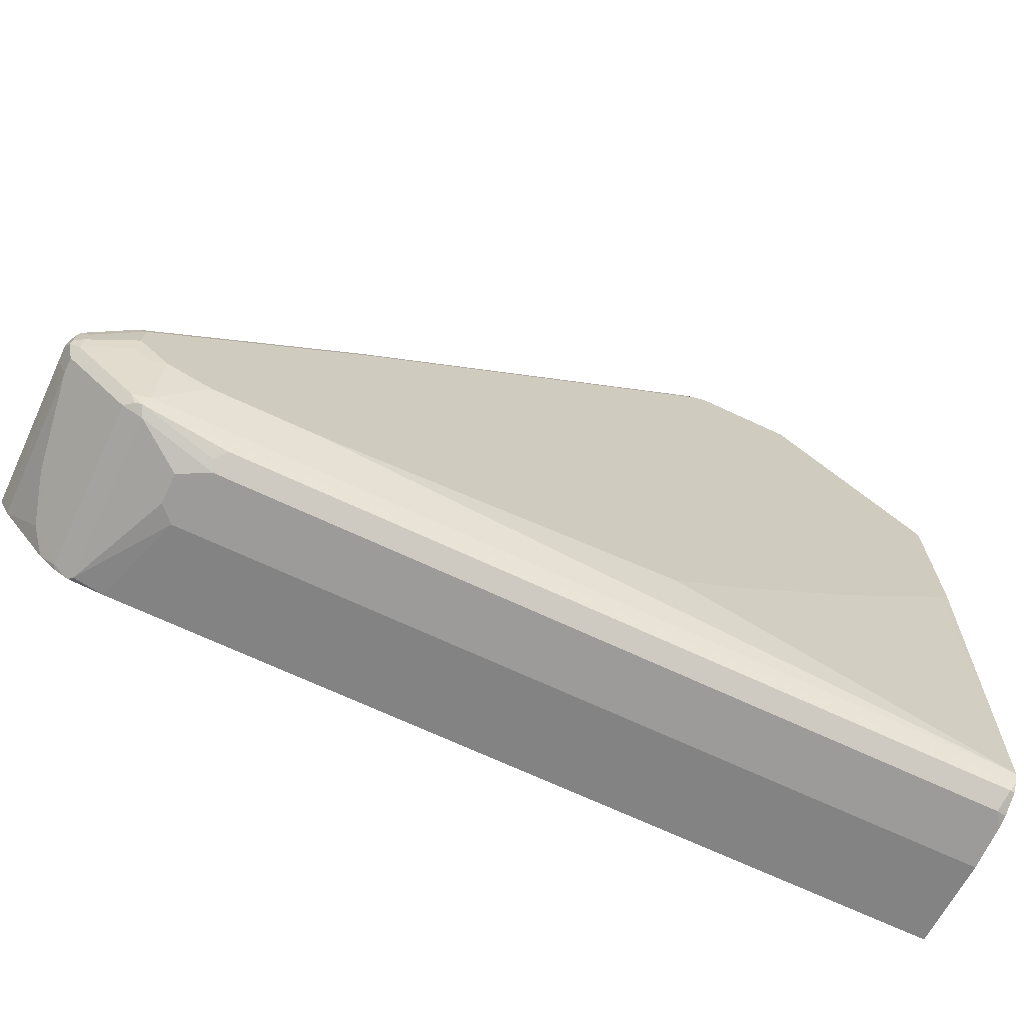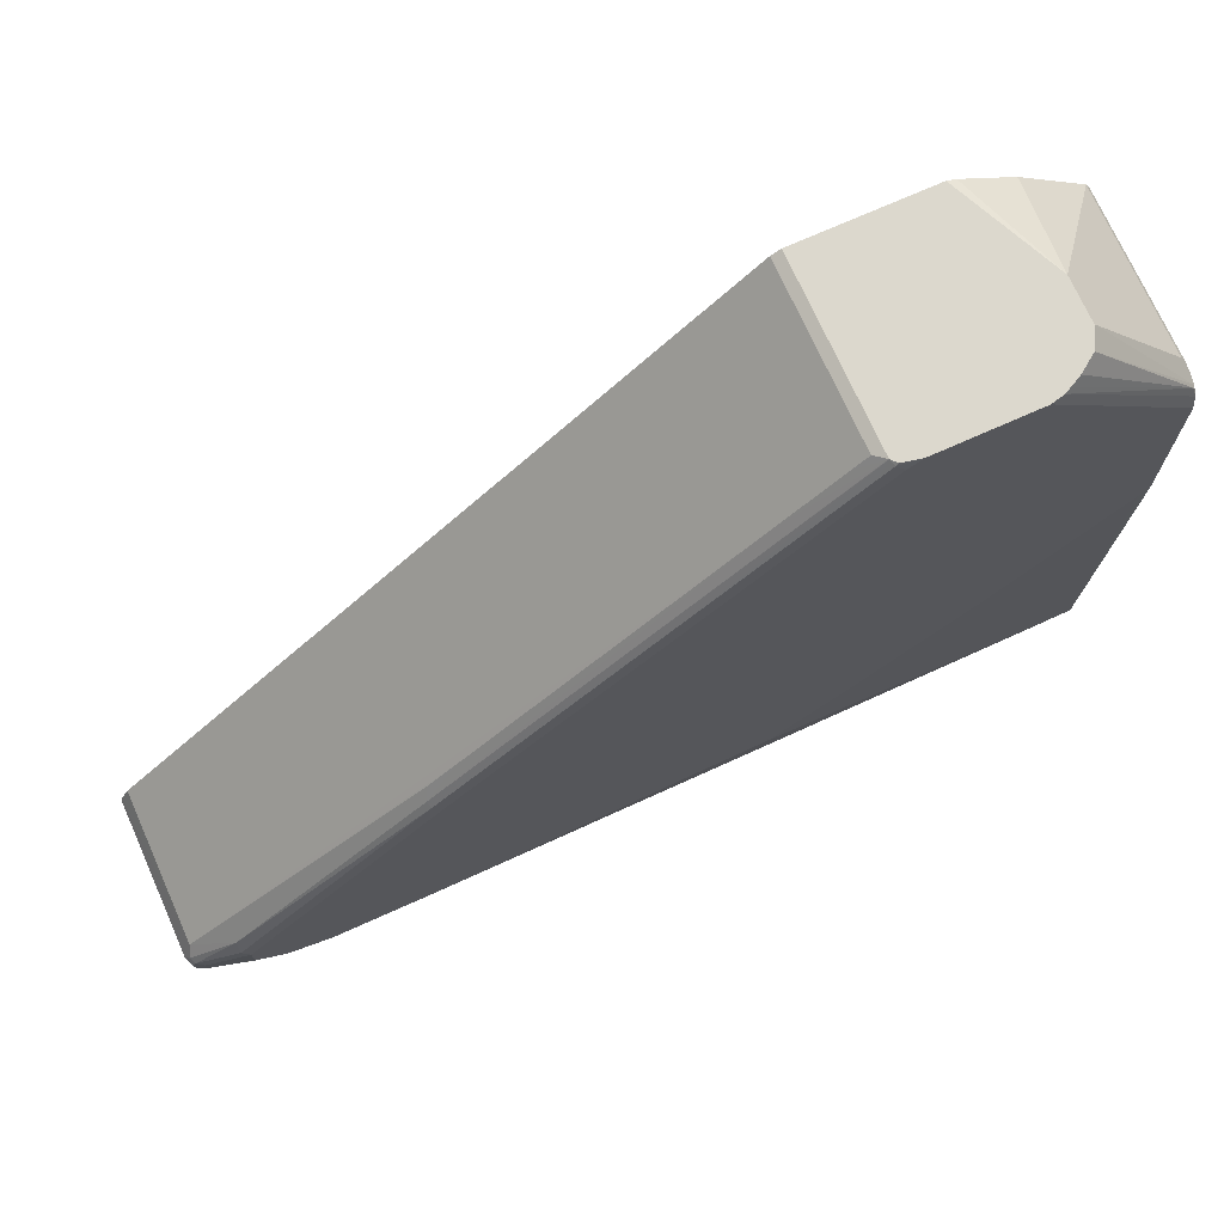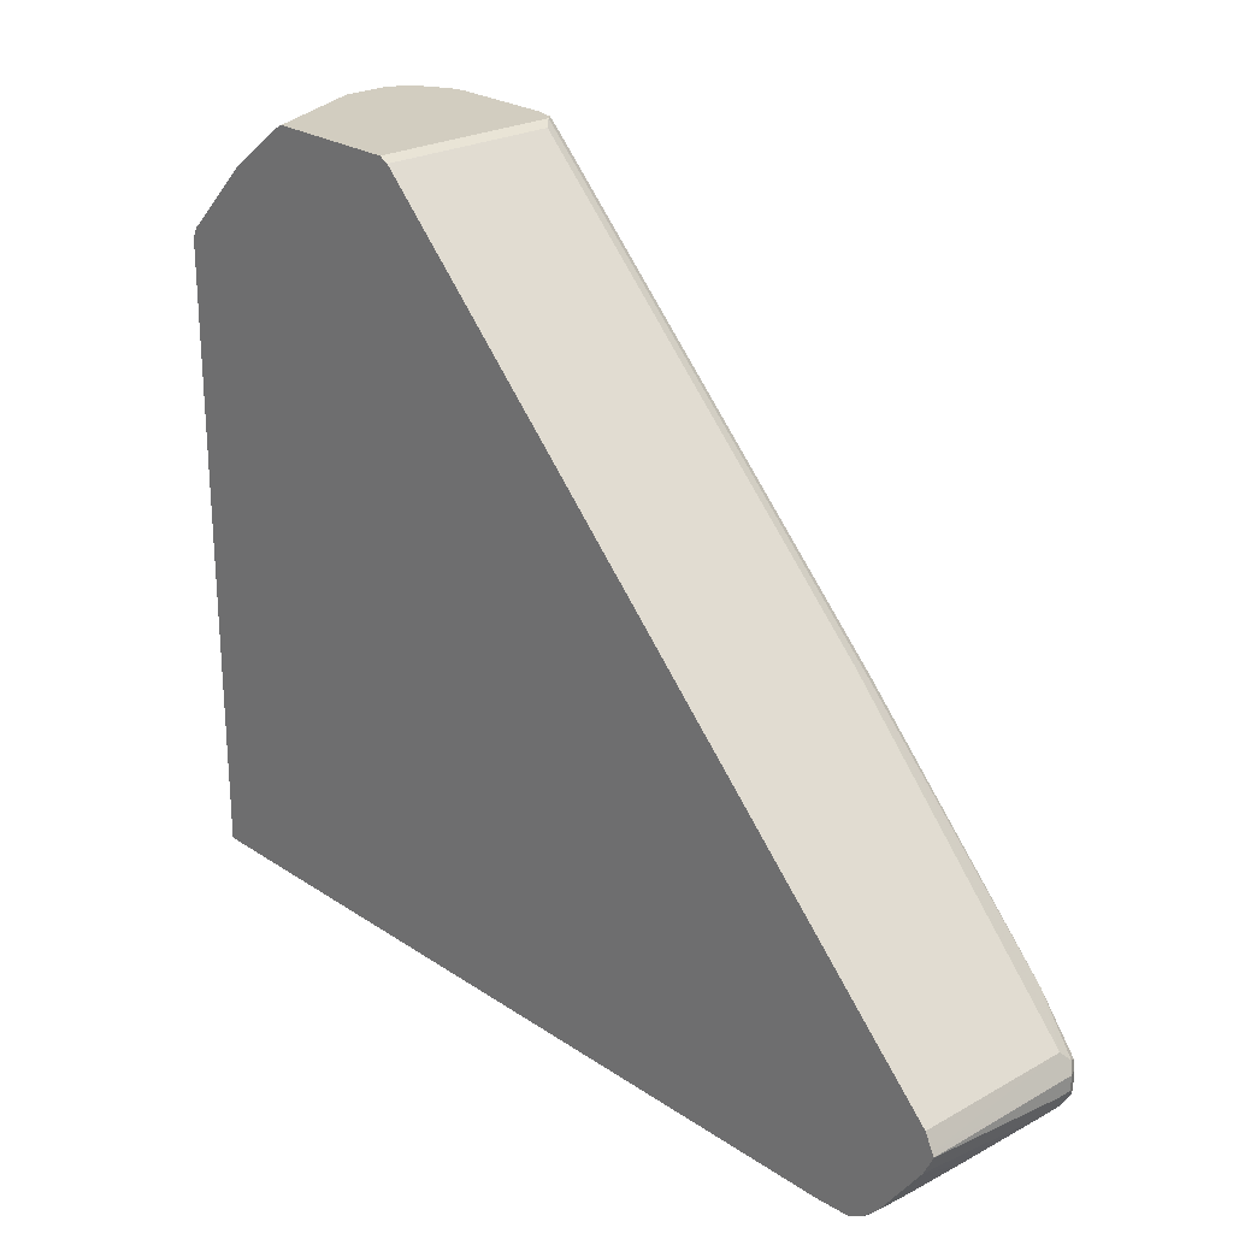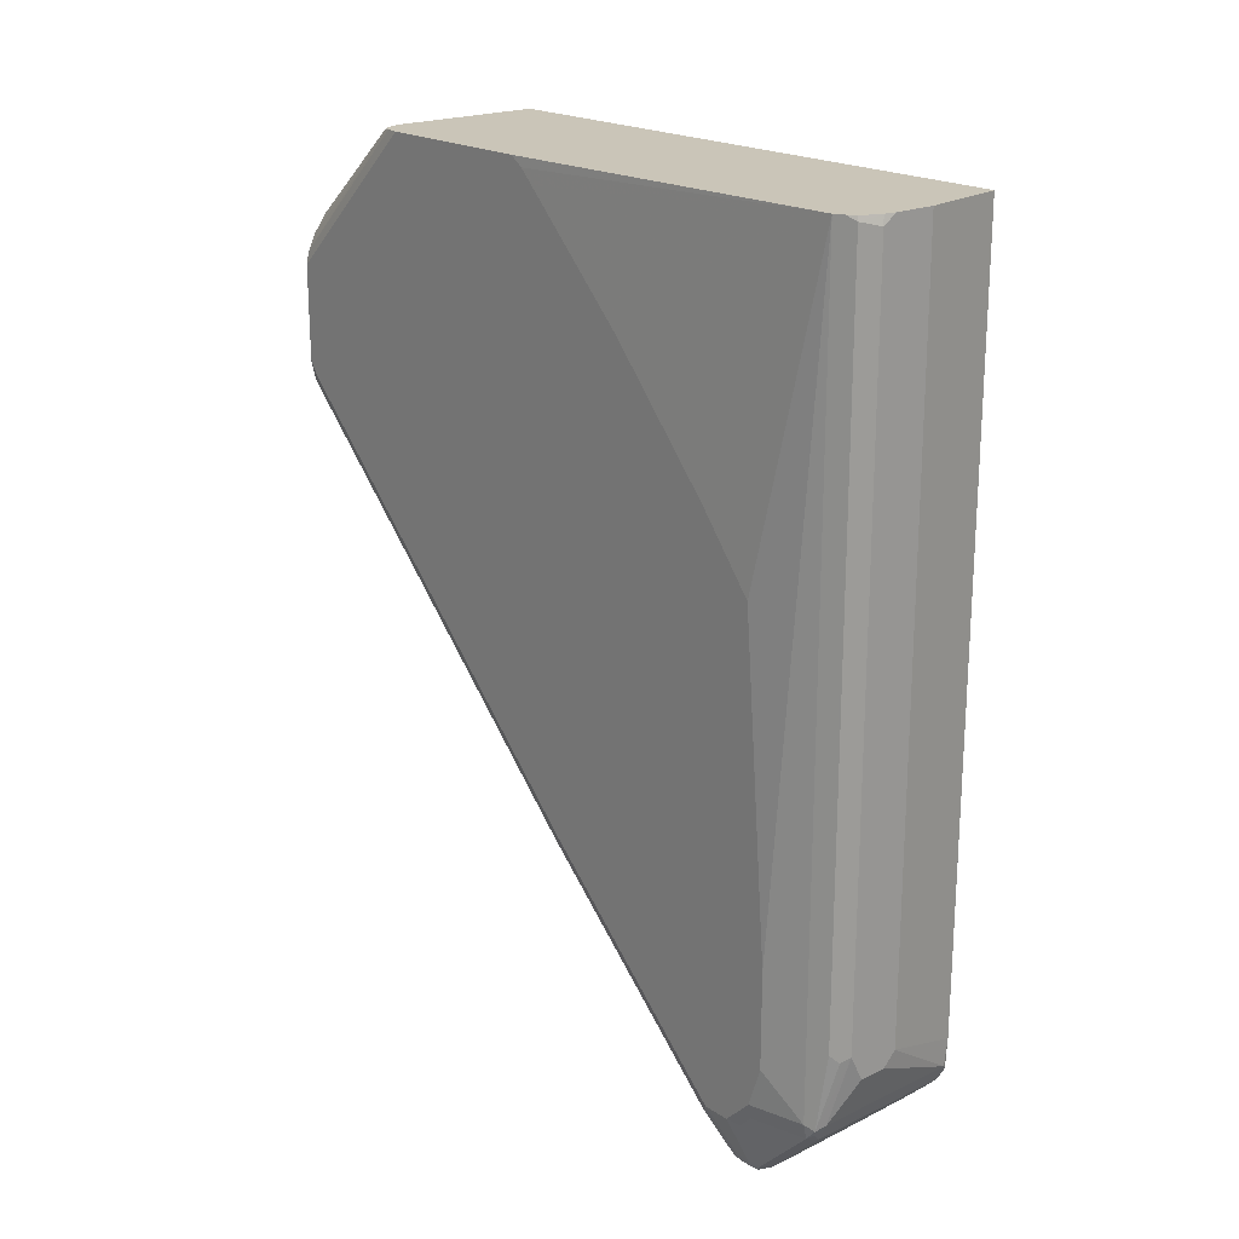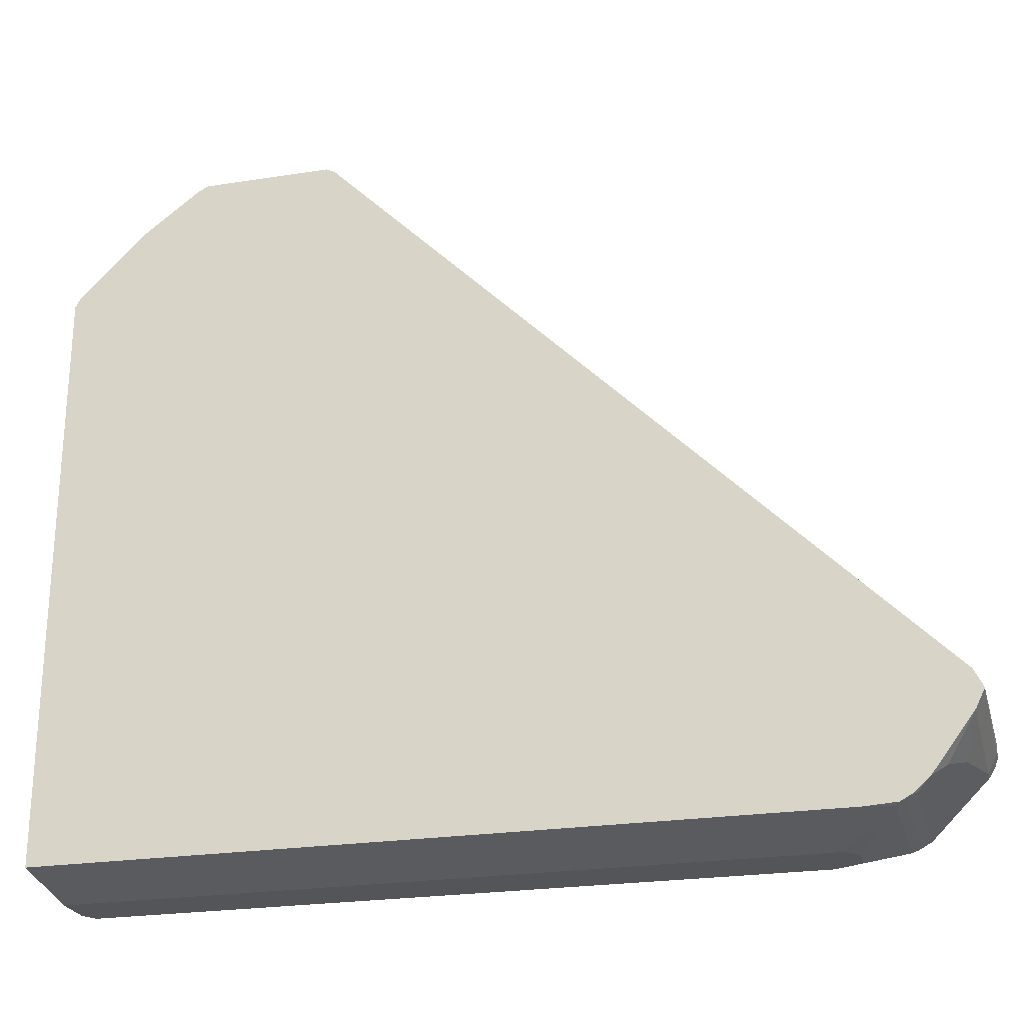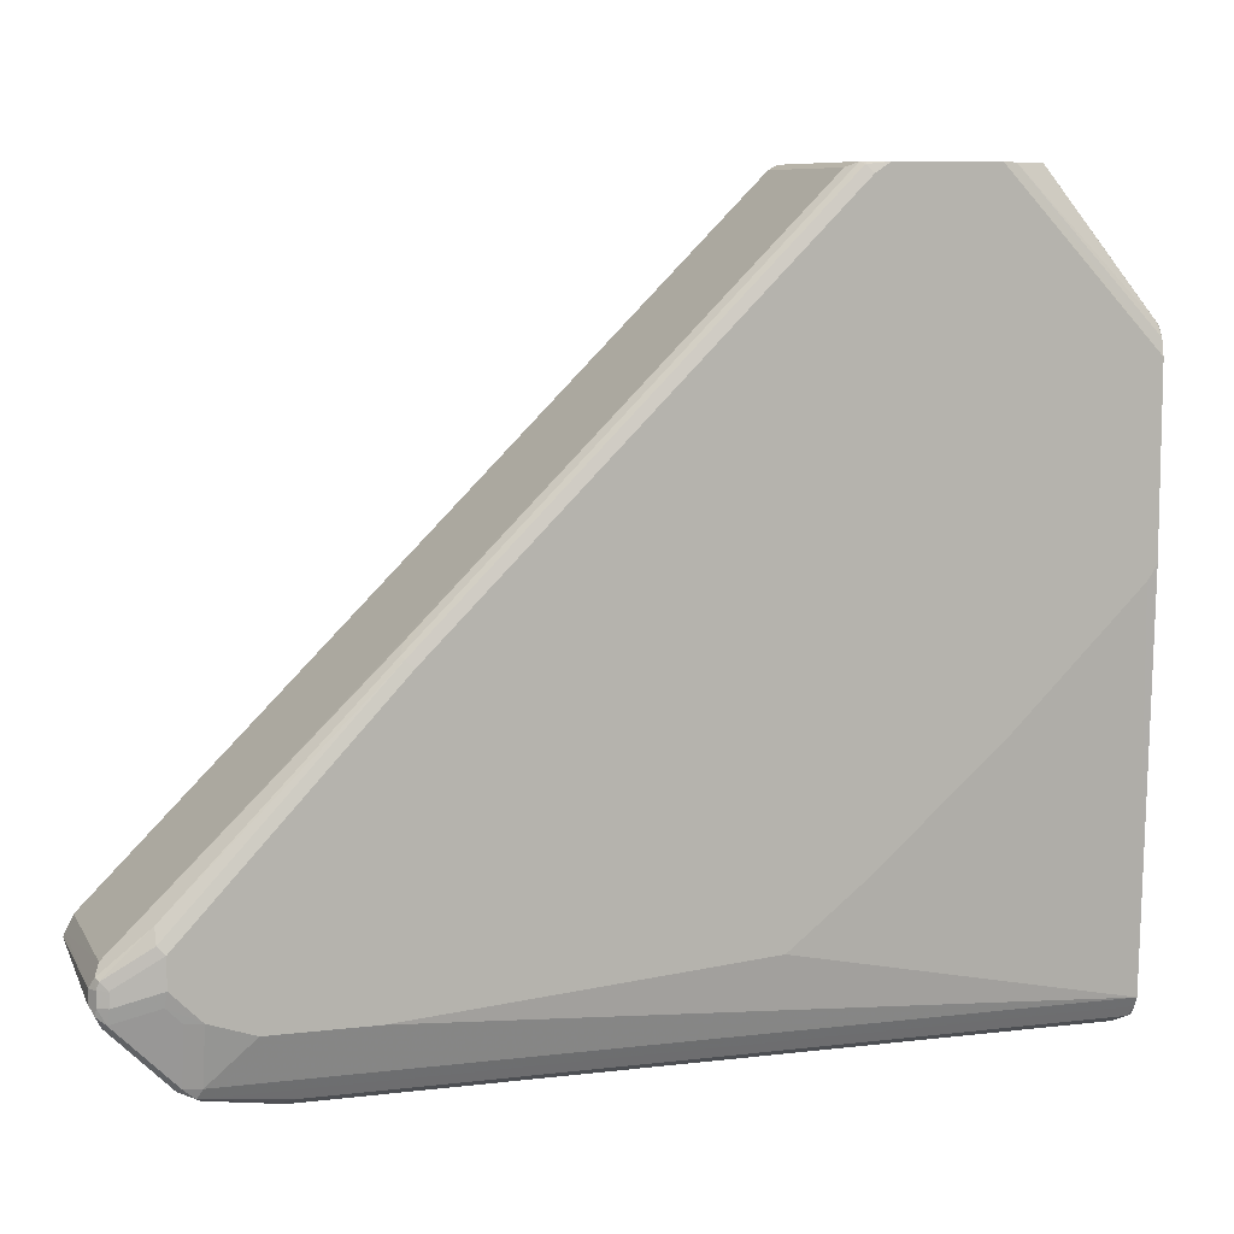
<metadata>
{"format":"obj","ext":"obj","renderer":"f3d","projection":"perspective","resolution":1024,"background":"white","views":[{"elev":-69.8,"azim":-115.0,"up":"+Y"},{"elev":72.4,"azim":-114.1,"up":"+Y"},{"elev":24.4,"azim":137.6,"up":"+Y"},{"elev":20.3,"azim":-40.8,"up":"+Z"},{"elev":-24.2,"azim":104.5,"up":"+Y"},{"elev":8.4,"azim":-108.1,"up":"+Y"}]}
</metadata>
<code>
v -0.02897 0.2138 -0.0285
v -0.02897 0.2086 -0.0386
v -0.2418 0.2138 -0.0285
v -0.02897 0.2138 0.1297
v -0.02897 0.2082 -0.03944
v -0.2308 0.2082 -0.03944
v -0.2421 0.2138 -0.02829
v -0.2308 0.1913 -0.05639
v -0.2308 0.1238 -0.124
v -0.2421 -0.242 -0.4841
v -0.2421 0.1294 -0.1127
v -0.152 0.2138 0.1858
v -0.02897 0.2099 0.1375
v -0.02897 0.1913 -0.05639
v -0.2424 0.2138 -0.02808
v -0.2491 0.02532 -0.2112
v -0.02897 0.1238 -0.124
v -0.2139 -0.5179 -0.7656
v -0.2308 -0.1971 -0.4447
v -0.2308 -0.2309 -0.4784
v -0.2407 -0.4812 -0.7177
v -0.2491 -0.2448 -0.4812
v -0.02897 0.1575 0.2082
v -0.02897 0.2082 0.1407
v -0.2027 0.2138 0.1858
v -0.02897 0.07311 0.2927
v -0.02897 0.1407 0.2251
v -0.2491 0.1942 -0.04229
v -0.2491 0.2111 -0.02534
v -0.2484 0.2138 -0.02271
v -0.2533 -0.2532 -0.4728
v -0.2533 0.1182 -0.1014
v -0.02897 -0.5179 -0.7656
v -0.02897 -0.5355 -0.7744
v -0.2252 -0.5291 -0.7712
v -0.2322 -0.5319 -0.7683
v -0.2491 -0.4981 -0.7177
v -0.2252 0.2138 0.1745
v -0.2421 0.05352 0.2983
v -0.2195 0.07311 0.2927
v -0.02897 0.06205 0.2983
v -0.2533 0.1858 -0.03387
v -0.2533 0.2026 -0.01692
v -0.2533 0.2138 -8.492e-05
v -0.2533 -0.5066 -0.7093
v -0.02897 -0.5403 -0.7767
v -0.2195 -0.5403 -0.7767
v -0.2308 -0.5403 -0.7712
v -0.2364 -0.5403 -0.7599
v -0.2395 0.2138 0.1542
v -0.2449 0.05483 0.2955
v -0.2491 0.0416 0.2983
v -0.2307 0.05918 0.2983
v -0.2195 0.06205 0.2983
v -0.02897 -0.6585 0.2983
v -0.2533 0.2138 0.1182
v -0.2533 -0.5403 -0.7093
v -0.2027 -0.5572 -0.7767
v -0.02897 -0.5517 -0.7712
v -0.2195 -0.5572 -0.7767
v -0.2308 -0.5572 -0.7712
v -0.2364 -0.5572 -0.7599
v -0.2422 0.2138 0.1488
v -0.2462 0.2138 0.1408
v -0.2498 0.2138 0.1336
v -0.2533 0.02253 0.2983
v -0.1351 -0.6755 0.2983
v -0.02897 -0.6585 -0.6417
v -0.2491 -0.5572 -0.7114
v -0.2533 -0.5741 -0.6755
v -0.2027 -0.5685 -0.7712
v -0.02897 -0.5629 -0.7656
v -0.2195 -0.5685 -0.7712
v -0.228 -0.5657 -0.7725
v -0.2322 -0.5741 -0.762
v -0.2533 -0.1858 0.2983
v -0.1351 -0.6755 -0.6079
v -0.1858 -0.6755 0.2983
v -0.0338 -0.6585 -0.6755
v -0.02897 -0.6562 -0.6802
v -0.2322 -0.6248 -0.7114
v -0.2491 -0.5741 -0.6945
v -0.2322 -0.591 -0.7452
v -0.2364 -0.6417 -0.6755
v -0.2533 -0.591 -0.6248
v -0.2027 -0.5798 -0.7656
v -0.1013 -0.5967 -0.7487
v -0.02897 -0.6304 -0.7149
v -0.05069 -0.6135 -0.7318
v -0.2195 -0.5798 -0.7656
v -0.2364 -0.6417 0.2983
v -0.2533 -0.2027 0.287
v -0.152 -0.6755 -0.6248
v -0.2004 -0.6733 0.2983
v -0.2027 -0.6755 0.287
v -0.2195 -0.6585 -0.6755
v -0.0338 -0.653 -0.6868
v -0.0338 -0.6473 -0.698
v -0.02897 -0.6538 -0.6851
v -0.2195 -0.6473 -0.698
v -0.2322 -0.6417 -0.6945
v -0.2308 -0.653 -0.6811
v -0.2308 -0.6529 0.2983
v -0.2533 -0.591 -0.5066
v -0.02897 -0.6475 -0.6963
v -0.2533 -0.2196 0.2702
v -0.2533 -0.3377 0.152
v -0.2533 -0.3546 0.135
v -0.2533 -0.4897 -0.01692
v -0.2533 -0.5572 -0.1014
v -0.1858 -0.6755 -0.6248
v -0.224 -0.6631 0.2983
v -0.2252 -0.6642 0.2927
v -0.2027 -0.6755 -0.591
v -0.2195 -0.653 -0.6868
v -0.228 -0.6501 -0.6881
v -0.2139 -0.6699 -0.5967
v -0.2252 -0.6642 -0.5854
v -0.2307 -0.6532 0.2983
f 61 74 75
f 61 75 62
f 60 74 61
f 60 73 74
f 59 86 71
f 58 73 60
f 58 71 73
f 57 62 75
f 57 69 70
f 57 75 69
f 59 72 86
f 67 78 95
f 69 81 101
f 67 114 111
f 67 111 93
f 67 93 77
f 68 77 79
f 68 79 80
f 69 101 82
f 69 82 70
f 69 75 83
f 69 83 81
f 56 66 65
f 70 82 101
f 70 101 84
f 67 95 114
f 55 77 68
f 40 53 54
f 52 65 66
f 39 103 119
f 70 84 85
f 39 119 112
f 39 112 94
f 39 94 78
f 39 78 67
f 39 67 55
f 39 55 41
f 39 41 54
f 39 54 53
f 39 53 40
f 39 51 52
f 55 67 77
f 45 49 62
f 46 58 60
f 46 60 47
f 46 59 71
f 46 71 58
f 47 60 61
f 47 61 48
f 48 61 62
f 48 62 49
f 50 63 51
f 51 63 64
f 51 64 65
f 51 65 52
f 45 62 57
f 71 86 90
f 94 112 113
f 72 87 86
f 91 106 107
f 91 107 108
f 91 108 109
f 91 109 110
f 91 110 104
f 94 113 95
f 95 113 118
f 95 118 114
f 96 102 115
f 96 111 114
f 96 114 102
f 97 115 100
f 91 92 106
f 97 100 98
f 100 115 102
f 100 102 116
f 100 116 101
f 101 116 102
f 102 114 117
f 102 117 118
f 102 118 103
f 103 113 119
f 103 118 113
f 114 118 117
f 112 119 113
f 39 91 103
f 98 105 99
f 71 90 73
f 88 98 89
f 86 100 90
f 72 88 89
f 72 89 87
f 73 90 74
f 74 90 75
f 75 90 83
f 76 92 91
f 77 93 79
f 78 94 95
f 79 96 115
f 79 115 97
f 79 97 80
f 79 93 111
f 88 105 98
f 79 111 96
f 80 98 99
f 81 83 90
f 81 90 100
f 81 100 101
f 84 101 102
f 84 102 103
f 84 103 91
f 84 91 104
f 84 104 85
f 86 87 89
f 86 89 98
f 86 98 100
f 80 97 98
f 39 76 91
f 1 3 7
f 39 52 66
f 1 33 17
f 1 17 14
f 1 14 5
f 1 5 2
f 2 5 6
f 2 6 3
f 3 6 8
f 3 8 9
f 3 9 10
f 3 10 11
f 3 11 7
f 4 12 13
f 5 14 8
f 5 8 6
f 7 11 16
f 7 16 15
f 8 14 17
f 8 17 9
f 9 17 33
f 9 33 18
f 9 18 19
f 9 19 10
f 10 19 20
f 10 20 21
f 10 21 22
f 1 34 33
f 1 46 34
f 1 59 46
f 1 72 59
f 1 2 3
f 1 7 15
f 1 15 30
f 1 30 44
f 1 44 56
f 1 56 65
f 1 65 64
f 1 64 63
f 1 63 50
f 1 50 38
f 1 38 25
f 1 25 12
f 10 22 16
f 1 12 4
f 1 13 24
f 1 24 23
f 1 23 27
f 1 27 26
f 1 26 41
f 1 41 55
f 1 55 68
f 1 68 80
f 39 66 76
f 1 99 105
f 1 105 88
f 1 88 72
f 1 4 13
f 10 16 11
f 1 80 99
f 12 24 13
f 31 57 70
f 31 70 85
f 31 85 104
f 31 104 110
f 31 110 109
f 31 109 108
f 31 108 107
f 31 107 106
f 31 106 92
f 31 92 76
f 31 76 66
f 31 66 56
f 31 56 44
f 31 44 43
f 31 42 32
f 34 46 47
f 34 47 35
f 35 47 48
f 35 48 36
f 36 48 49
f 36 49 45
f 36 45 37
f 38 50 51
f 38 51 39
f 12 23 24
f 31 45 57
f 29 44 30
f 31 43 42
f 28 43 29
f 12 25 40
f 29 43 44
f 12 40 26
f 12 26 27
f 12 27 23
f 15 28 29
f 15 29 30
f 16 22 31
f 16 31 32
f 16 32 42
f 16 42 28
f 18 33 34
f 18 34 35
f 15 16 28
f 18 21 20
f 26 54 41
f 18 35 21
f 26 40 54
f 25 39 40
f 22 45 31
f 22 37 45
f 25 38 39
f 21 37 22
f 21 36 37
f 21 35 36
f 18 20 19
f 28 42 43

</code>
